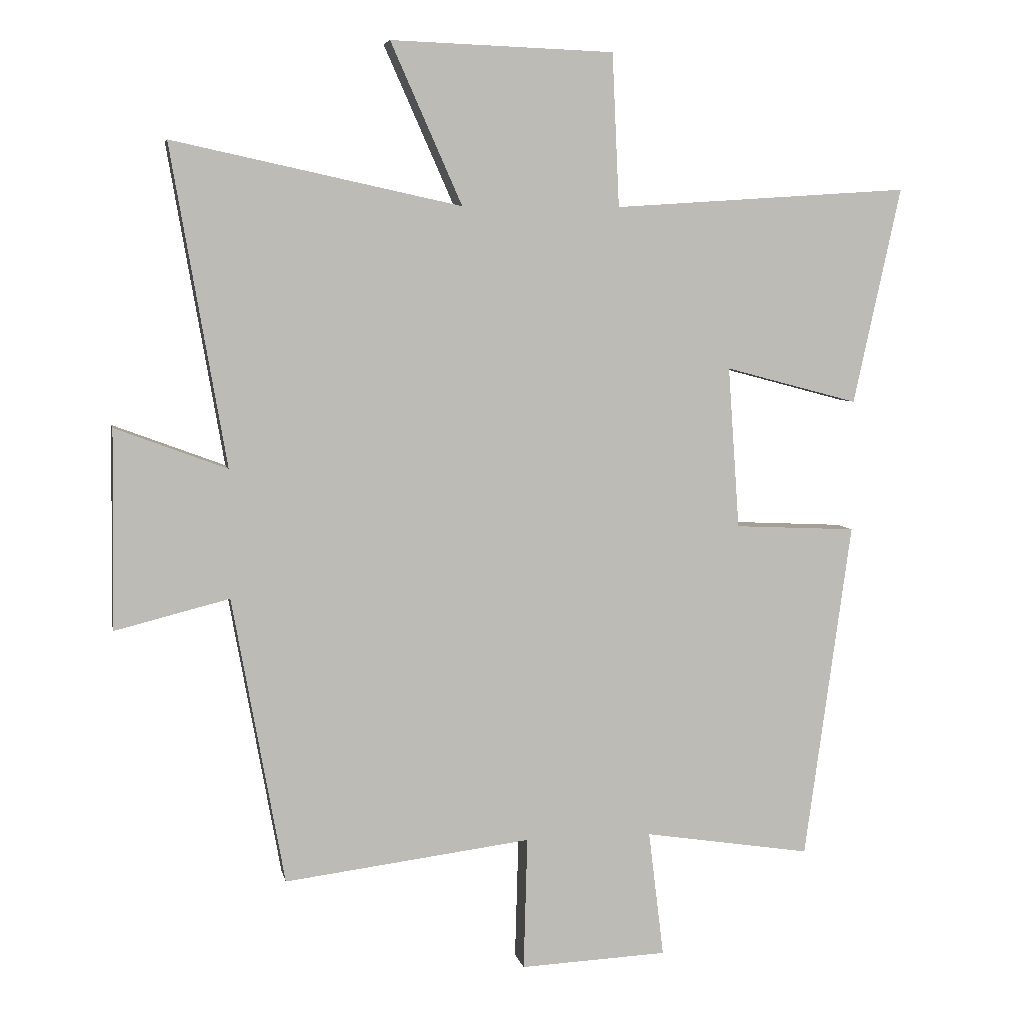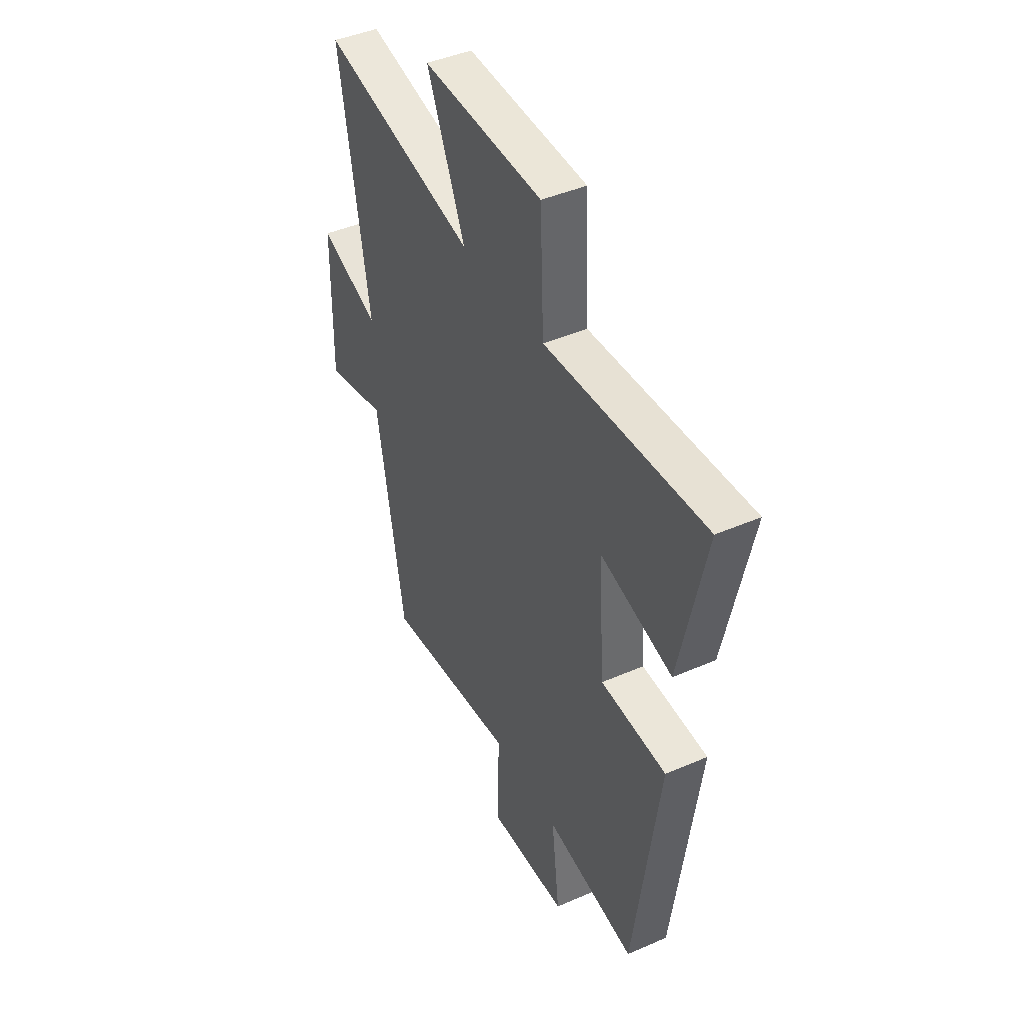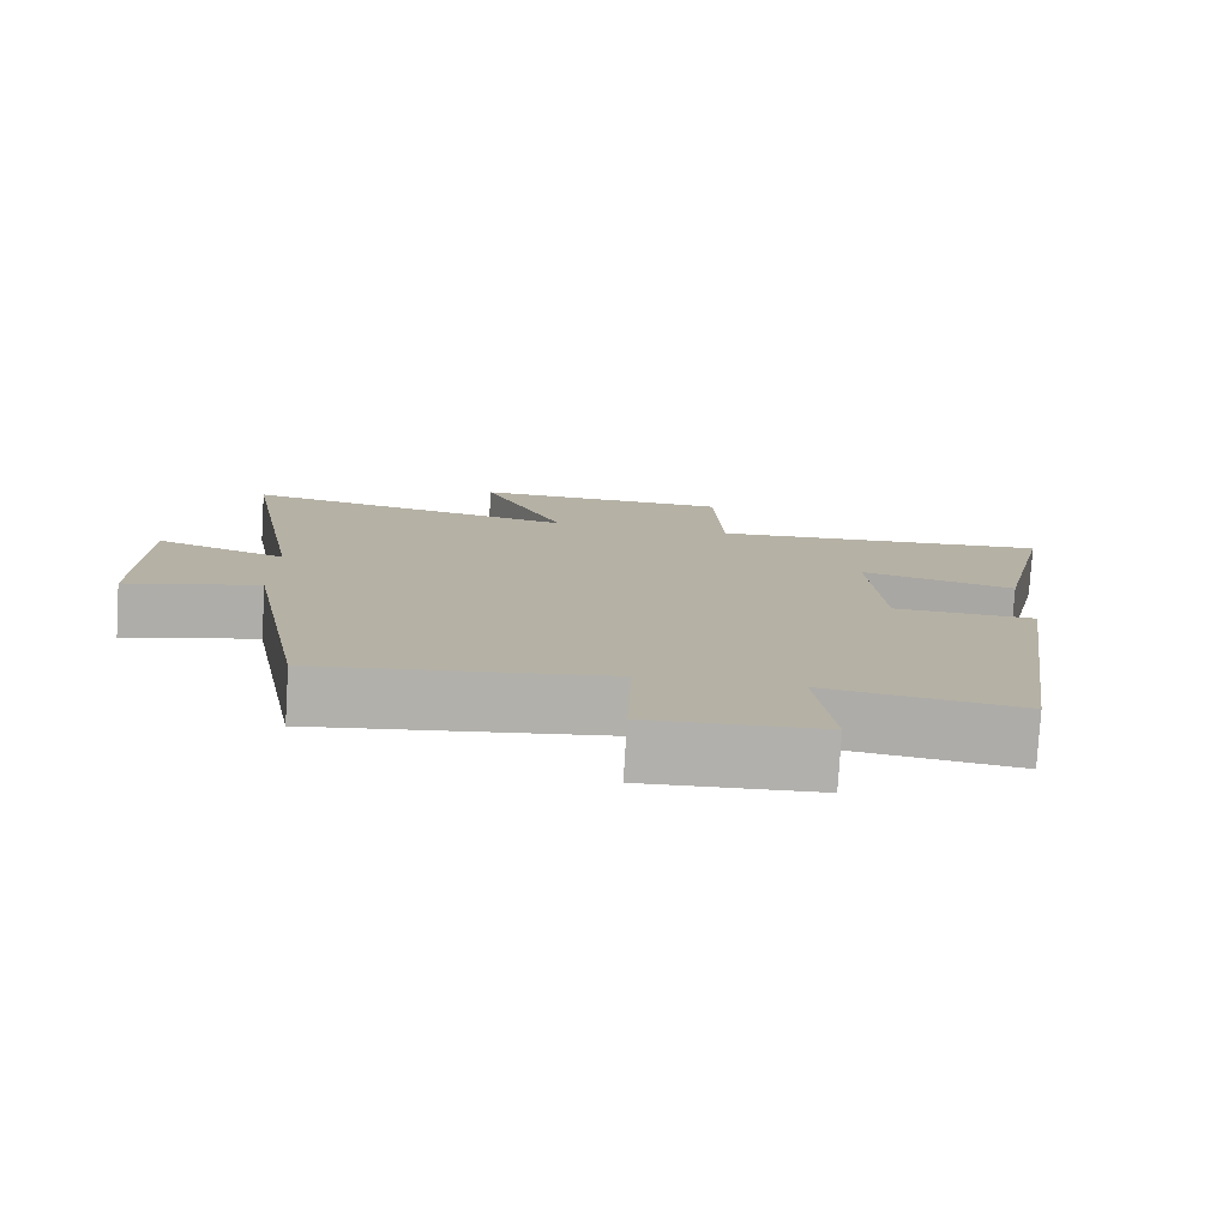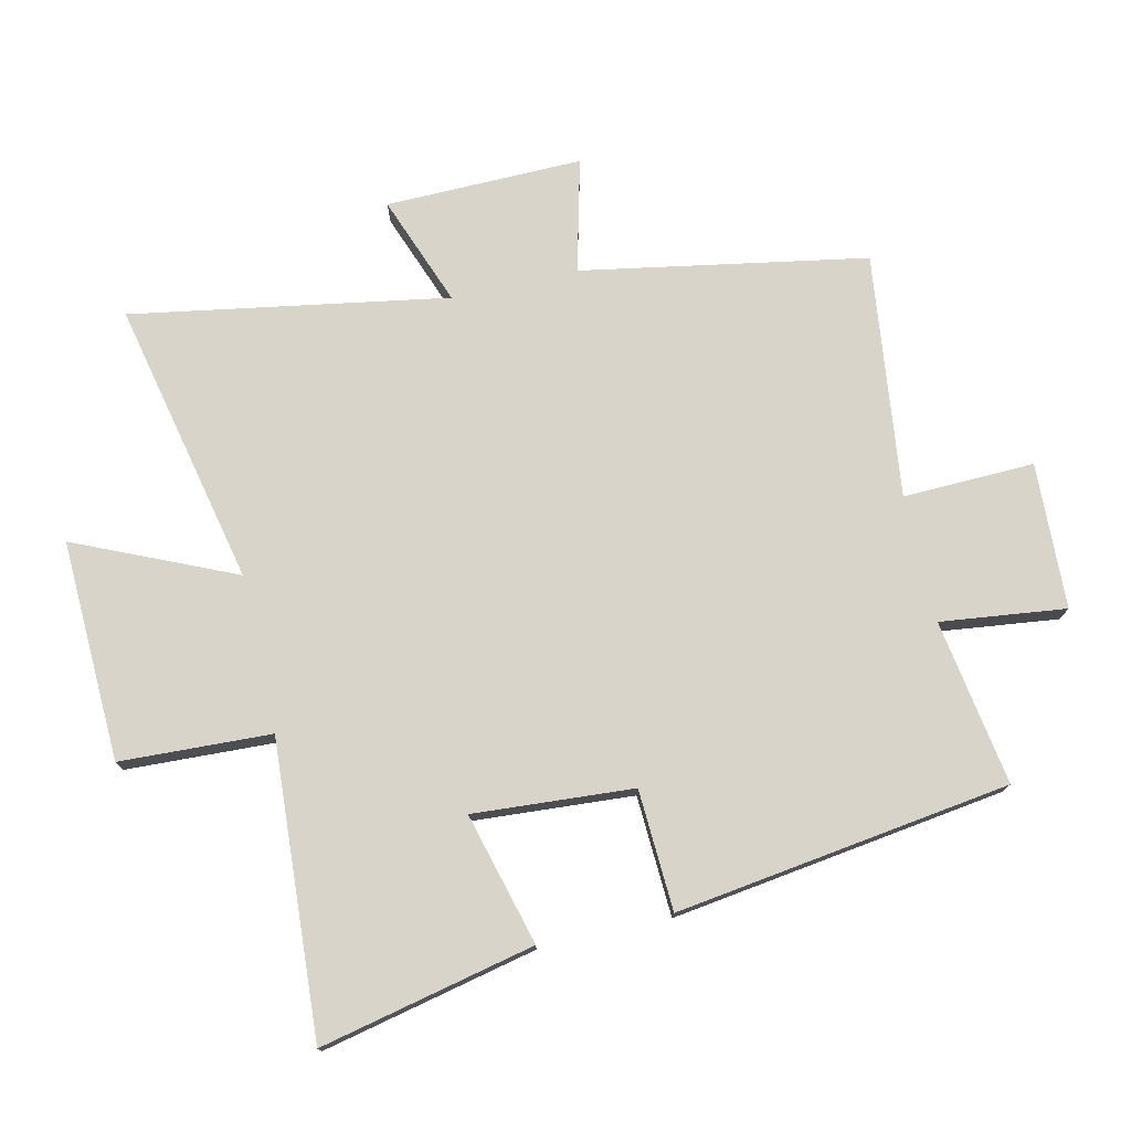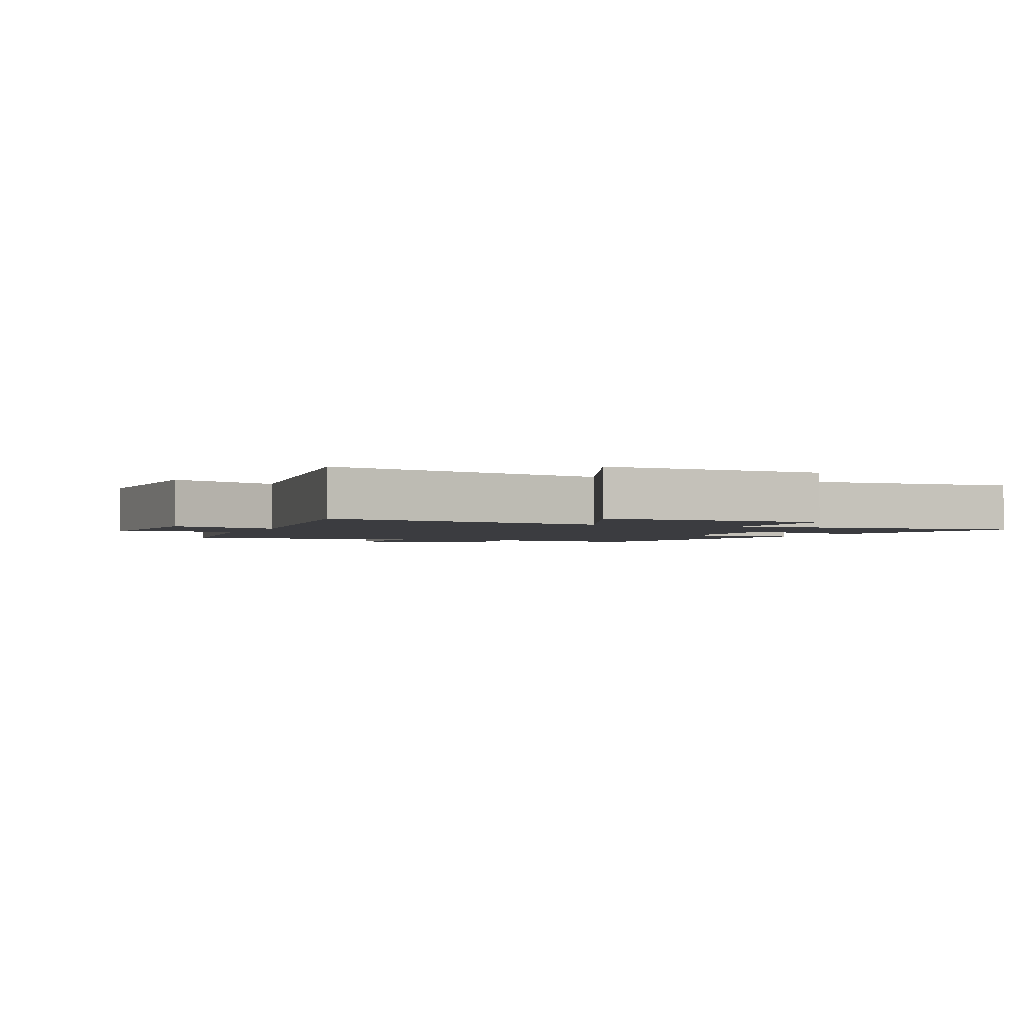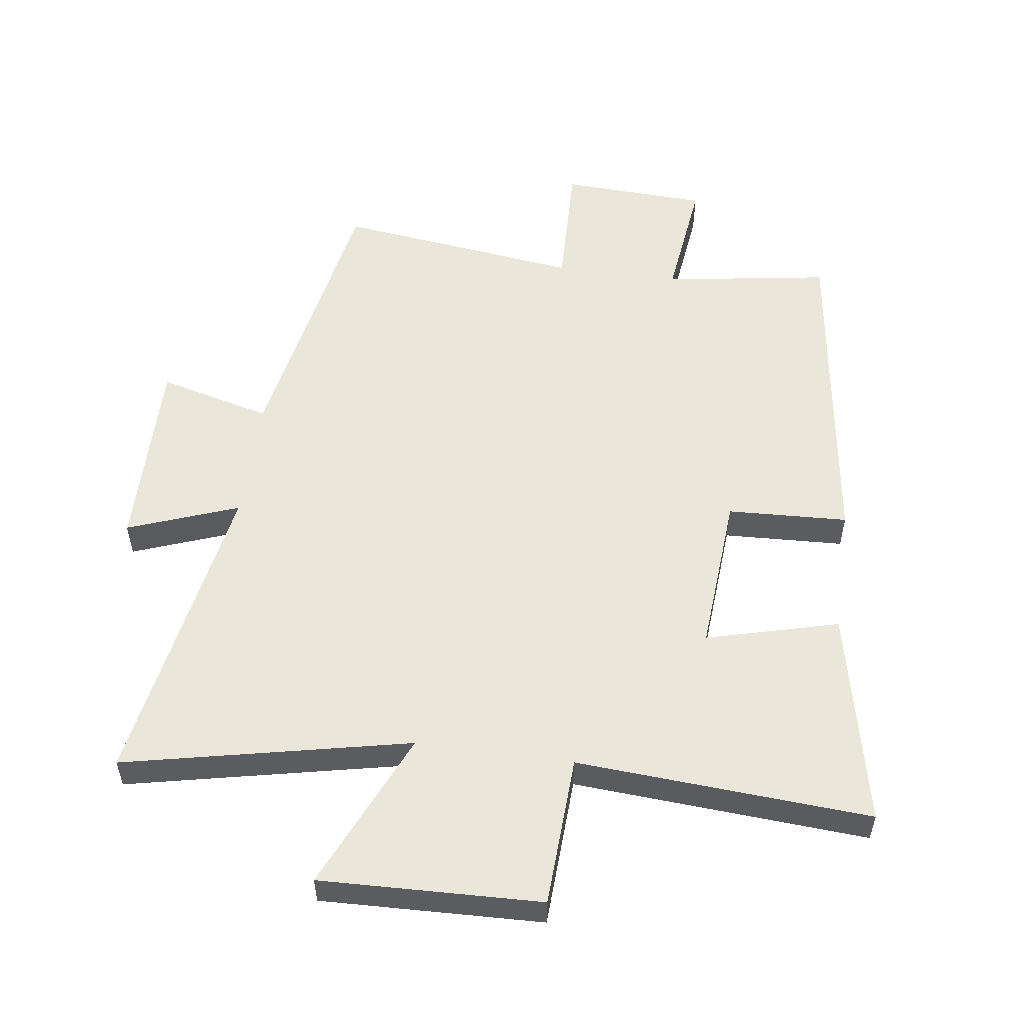
<metadata>
{"format":"obj","ext":"obj","renderer":"f3d","projection":"perspective","resolution":1024,"background":"white","views":[{"elev":5.8,"azim":-11.2,"up":"+Z"},{"elev":43.7,"azim":62.9,"up":"+Z"},{"elev":-78.5,"azim":-3.5,"up":"+Z"},{"elev":75.7,"azim":77.1,"up":"+Y"},{"elev":-2.0,"azim":-24.4,"up":"+Y"},{"elev":54.7,"azim":7.9,"up":"+Y"}]}
</metadata>
<code>
v 0.574 0.07 0.53
v 0.5 0.07 0.192
v 0.292 0.07 0.247
v 0.31 0.07 -0.005
v 0.5 0.07 -0.014
v 0.427 0.07 -0.541
v 0.166 0.07 -0.5
v 0.19 0.07 -0.697
v -0.04 0.07 -0.707
v -0.034 0.07 -0.5
v -0.419 0.07 -0.548
v -0.5 0.07 -0.1
v -0.678 0.07 -0.145
v -0.674 0.07 0.165
v -0.5 0.07 0.1
v -0.586 0.07 0.597
v -0.137 0.07 0.5
v -0.248 0.07 0.75
v 0.1 0.07 0.738
v 0.111 0.07 0.5
v 0.574 0 0.53
v 0.5 0 0.192
v 0.292 0 0.247
v 0.31 0 -0.005
v 0.5 0 -0.014
v 0.427 0 -0.541
v 0.166 0 -0.5
v 0.19 0 -0.697
v -0.04 0 -0.707
v -0.034 0 -0.5
v -0.419 0 -0.548
v -0.5 0 -0.1
v -0.678 0 -0.145
v -0.674 0 0.165
v -0.5 0 0.1
v -0.586 0 0.597
v -0.137 0 0.5
v -0.248 0 0.75
v 0.1 0 0.738
v 0.111 0 0.5
f 17 18 19 20
f 15 16 17
f 15 17 20
f 12 13 14 15
f 12 15 20
f 11 12 20
f 10 11 20
f 7 8 9 10
f 7 10 20
f 4 5 6 7
f 3 4 7 20
f 1 2 3 20
f 40 39 38 37
f 37 36 35
f 40 37 35
f 35 34 33 32
f 40 35 32
f 40 32 31
f 40 31 30
f 30 29 28 27
f 40 30 27
f 27 26 25 24
f 40 27 24 23
f 40 23 22 21
f 1 21 22 2
f 2 22 23 3
f 3 23 24 4
f 4 24 25 5
f 5 25 26 6
f 6 26 27 7
f 7 27 28 8
f 8 28 29 9
f 9 29 30 10
f 10 30 31 11
f 11 31 32 12
f 12 32 33 13
f 13 33 34 14
f 14 34 35 15
f 15 35 36 16
f 16 36 37 17
f 17 37 38 18
f 18 38 39 19
f 19 39 40 20
f 20 40 21 1

</code>
